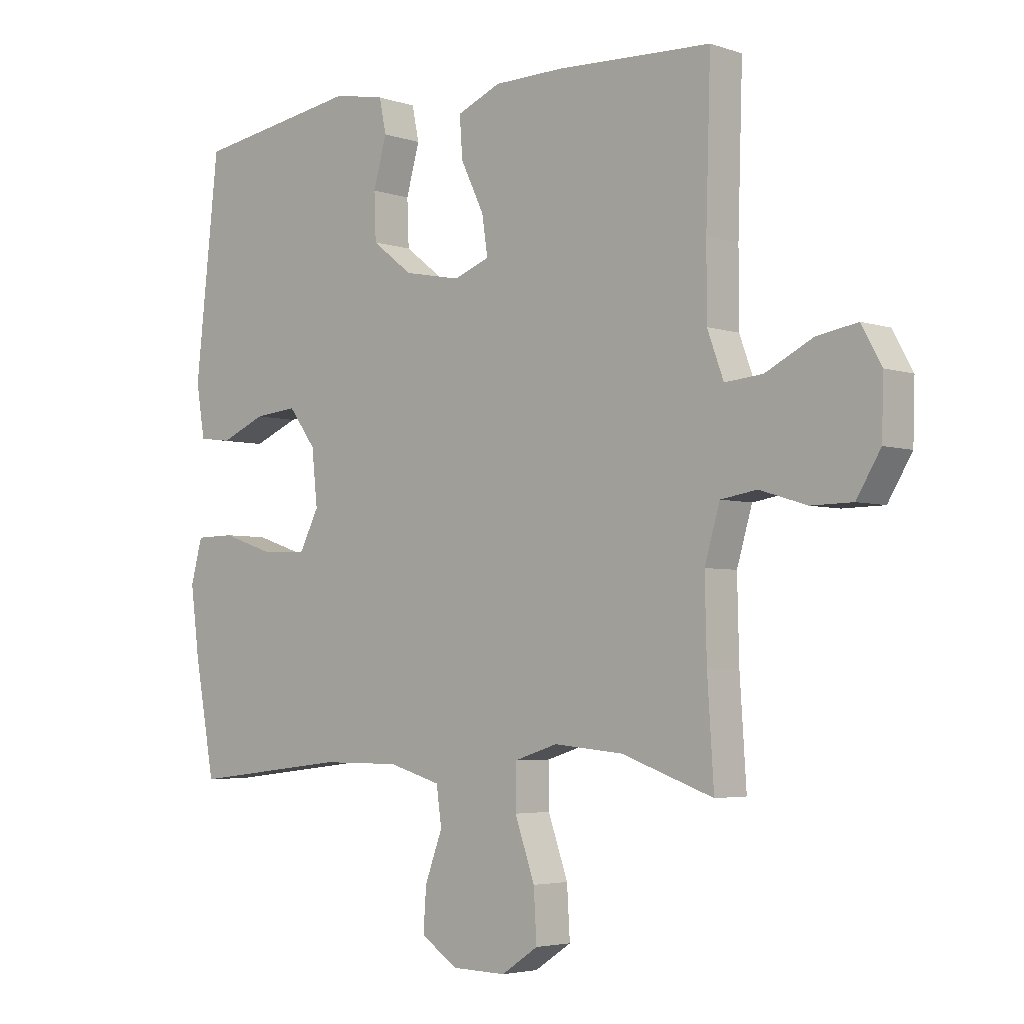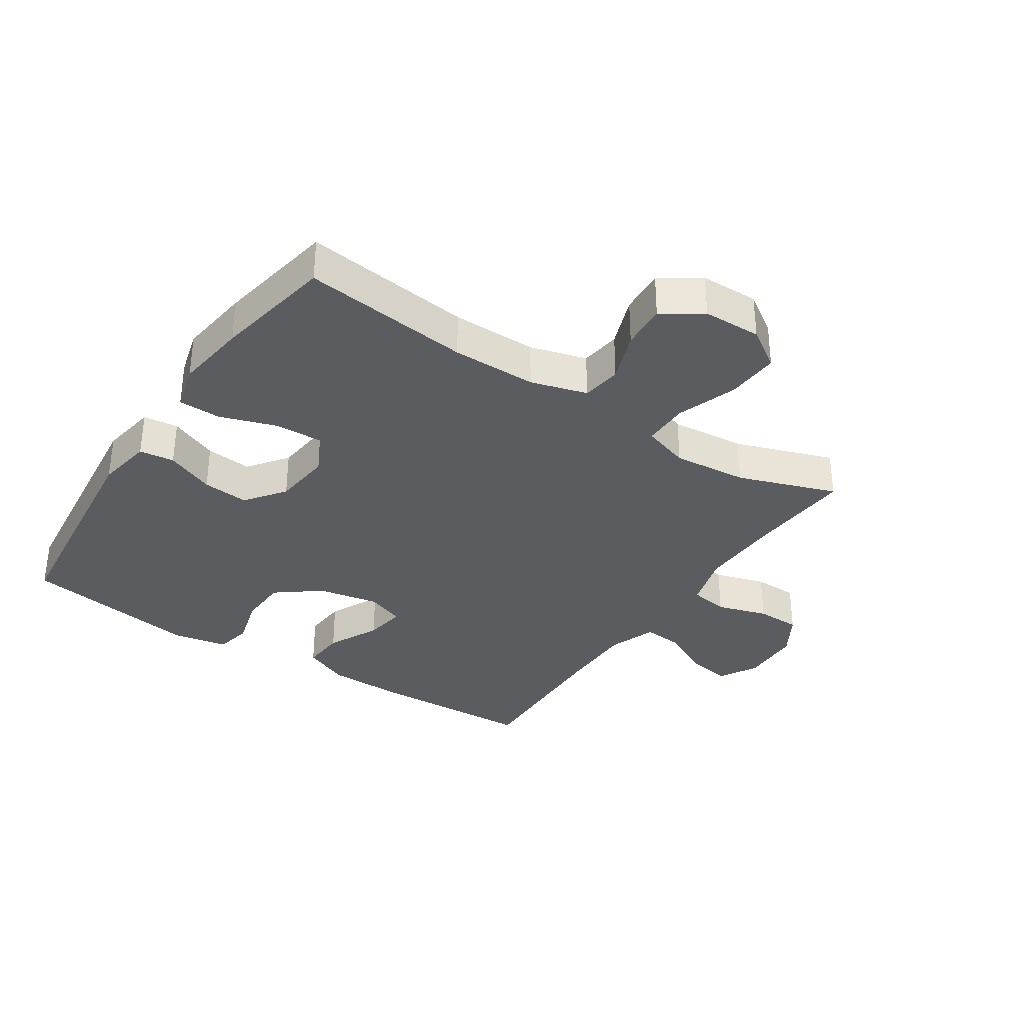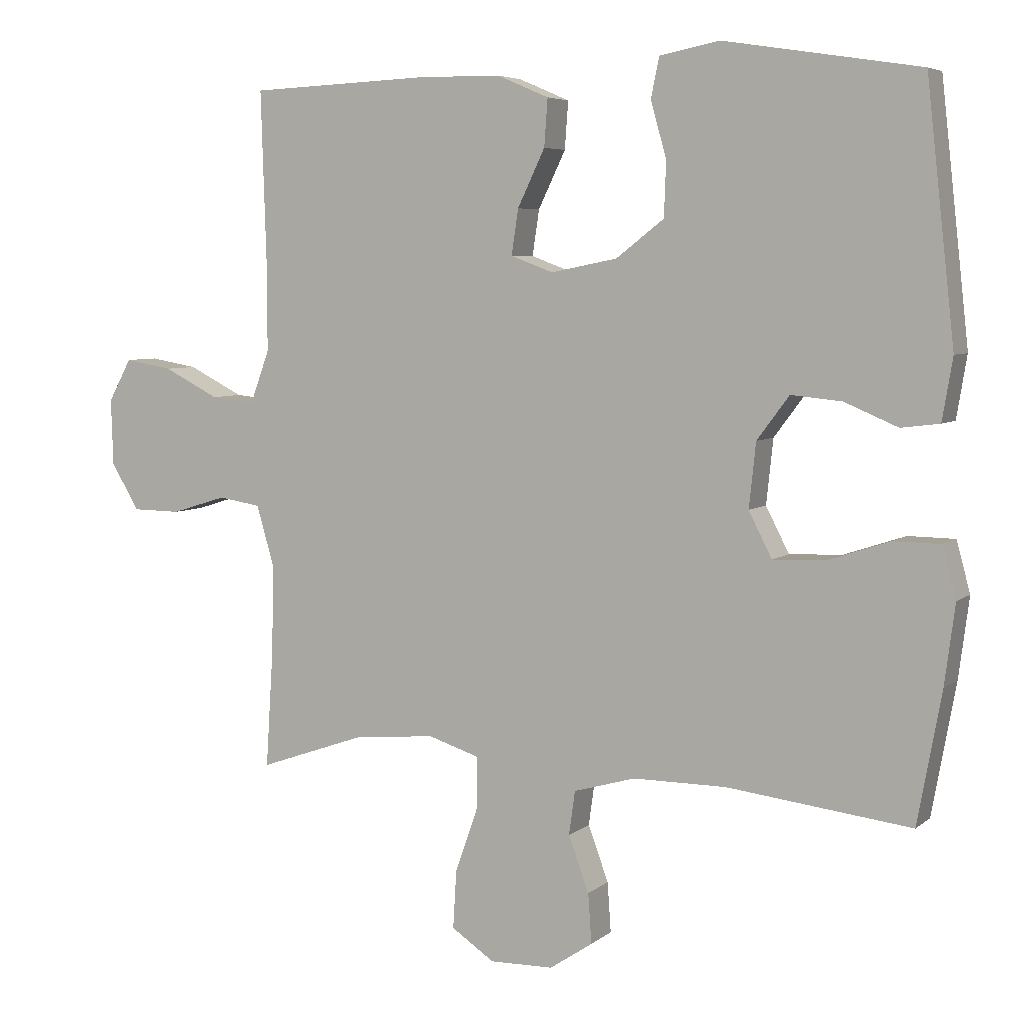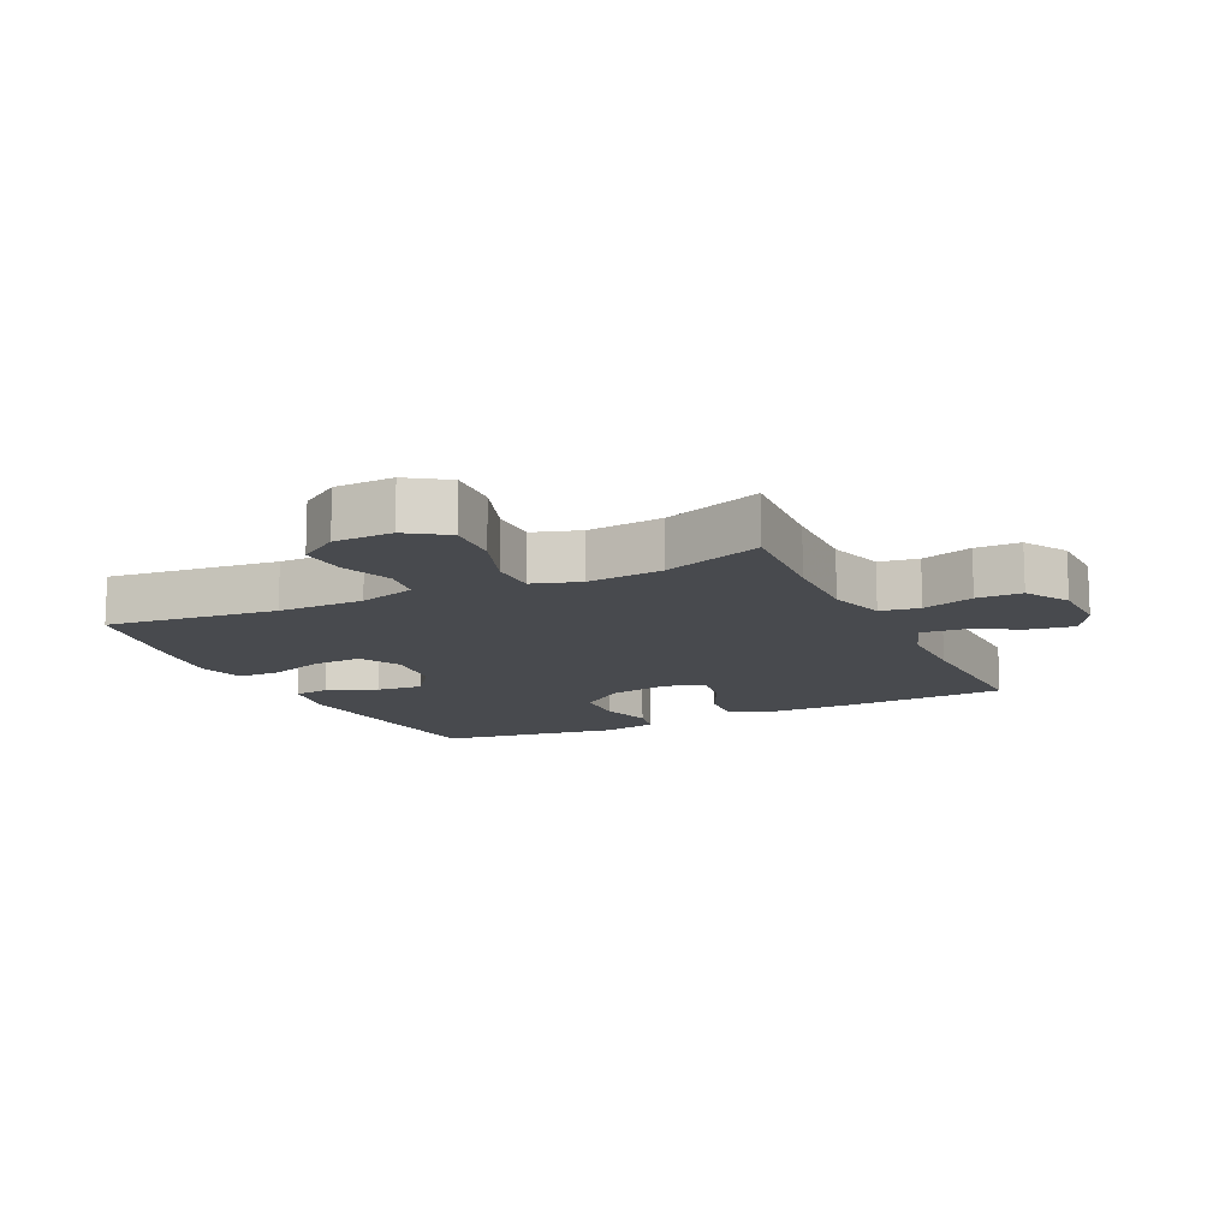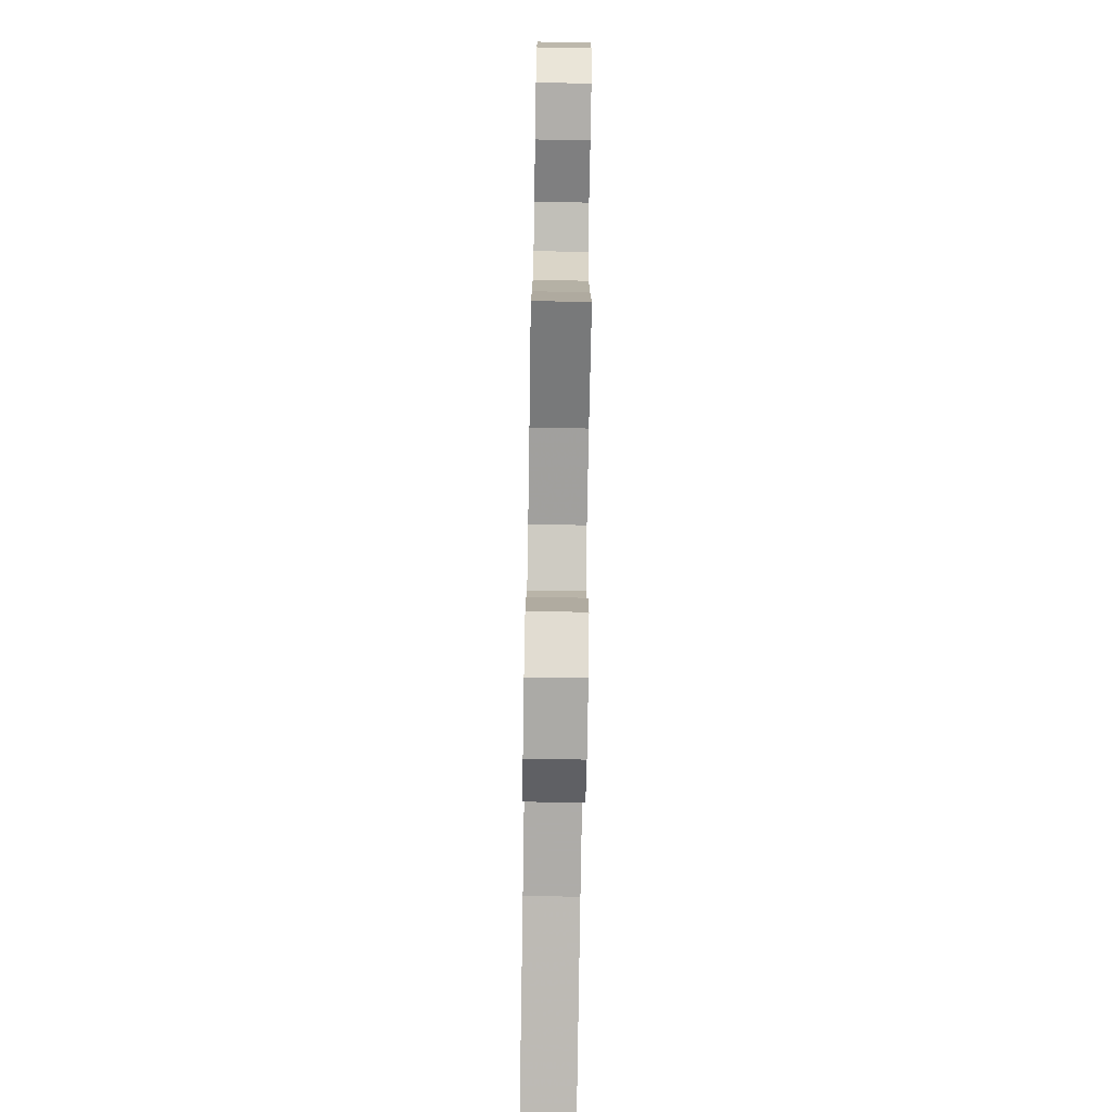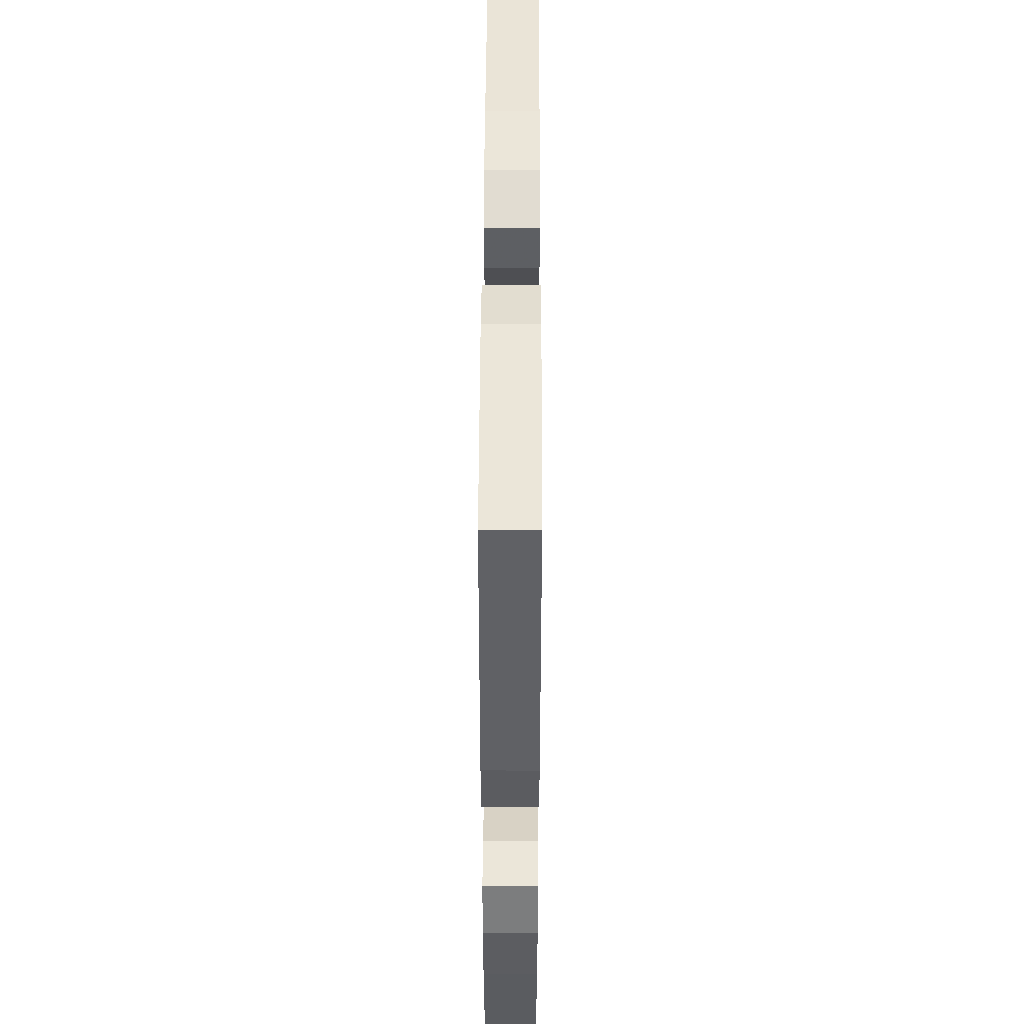
<metadata>
{"format":"obj","ext":"obj","renderer":"f3d","projection":"perspective","resolution":1024,"background":"white","views":[{"elev":-4.0,"azim":-137.5,"up":"+Z"},{"elev":-34.0,"azim":146.5,"up":"+Y"},{"elev":5.6,"azim":25.3,"up":"+Z"},{"elev":-13.1,"azim":-154.4,"up":"+Y"},{"elev":-77.0,"azim":-90.9,"up":"+Z"},{"elev":46.1,"azim":90.2,"up":"+Z"}]}
</metadata>
<code>
v 0.5 0.07 -0.5
v 0.231 0.07 -0.468
v 0.095 0.07 -0.468
v 0.005 0.07 -0.494
v -0.004 0.07 -0.558
v 0.026 0.07 -0.639
v 0.031 0.07 -0.712
v -0.032 0.07 -0.754
v -0.125 0.07 -0.756
v -0.188 0.07 -0.714
v -0.183 0.07 -0.629
v -0.149 0.07 -0.532
v -0.149 0.07 -0.458
v -0.224 0.07 -0.434
v -0.343 0.07 -0.445
v -0.5 0.07 -0.5
v -0.489 0.07 -0.331
v -0.486 0.07 -0.199
v -0.512 0.07 -0.11
v -0.574 0.07 -0.1
v -0.655 0.07 -0.125
v -0.726 0.07 -0.124
v -0.767 0.07 -0.056
v -0.77 0.07 0.041
v -0.736 0.07 0.103
v -0.666 0.07 0.091
v -0.585 0.07 0.05
v -0.52 0.07 0.044
v -0.492 0.07 0.12
v -0.492 0.07 0.242
v -0.5 0.07 0.5
v -0.234 0.07 0.511
v -0.114 0.07 0.509
v -0.039 0.07 0.477
v -0.044 0.07 0.408
v -0.084 0.07 0.325
v -0.094 0.07 0.259
v -0.032 0.07 0.236
v 0.065 0.07 0.255
v 0.135 0.07 0.309
v 0.138 0.07 0.388
v 0.115 0.07 0.47
v 0.127 0.07 0.528
v 0.215 0.07 0.545
v 0.5 0.07 0.5
v 0.541 0.07 0.13
v 0.526 0.07 0.04
v 0.47 0.07 0.033
v 0.392 0.07 0.066
v 0.318 0.07 0.073
v 0.271 0.07 0.01
v 0.261 0.07 -0.084
v 0.295 0.07 -0.15
v 0.372 0.07 -0.147
v 0.462 0.07 -0.117
v 0.53 0.07 -0.118
v 0.55 0.07 -0.192
v 0.535 0.07 -0.308
v 0.5 0 -0.5
v 0.231 0 -0.468
v 0.095 0 -0.468
v 0.005 0 -0.494
v -0.004 0 -0.558
v 0.026 0 -0.639
v 0.031 0 -0.712
v -0.032 0 -0.754
v -0.125 0 -0.756
v -0.188 0 -0.714
v -0.183 0 -0.629
v -0.149 0 -0.532
v -0.149 0 -0.458
v -0.224 0 -0.434
v -0.343 0 -0.445
v -0.5 0 -0.5
v -0.489 0 -0.331
v -0.486 0 -0.199
v -0.512 0 -0.11
v -0.574 0 -0.1
v -0.655 0 -0.125
v -0.726 0 -0.124
v -0.767 0 -0.056
v -0.77 0 0.041
v -0.736 0 0.103
v -0.666 0 0.091
v -0.585 0 0.05
v -0.52 0 0.044
v -0.492 0 0.12
v -0.492 0 0.242
v -0.5 0 0.5
v -0.234 0 0.511
v -0.114 0 0.509
v -0.039 0 0.477
v -0.044 0 0.408
v -0.084 0 0.325
v -0.094 0 0.259
v -0.032 0 0.236
v 0.065 0 0.255
v 0.135 0 0.309
v 0.138 0 0.388
v 0.115 0 0.47
v 0.127 0 0.528
v 0.215 0 0.545
v 0.5 0 0.5
v 0.541 0 0.13
v 0.526 0 0.04
v 0.47 0 0.033
v 0.392 0 0.066
v 0.318 0 0.073
v 0.271 0 0.01
v 0.261 0 -0.084
v 0.295 0 -0.15
v 0.372 0 -0.147
v 0.462 0 -0.117
v 0.53 0 -0.118
v 0.55 0 -0.192
v 0.535 0 -0.308
f 58 1 2
f 57 58 2
f 56 57 2
f 55 56 2
f 54 55 2
f 53 54 2 3
f 52 53 3 4
f 51 52 4
f 47 48 49
f 46 47 49
f 45 46 49
f 44 45 49
f 43 44 49
f 42 43 49
f 41 42 49
f 40 41 49 50
f 39 40 50 51
f 34 35 36
f 33 34 36
f 32 33 36
f 31 32 36
f 30 31 36
f 29 30 36 37
f 28 29 37 38
f 25 26 27
f 24 25 27
f 23 24 27
f 22 23 27
f 21 22 27
f 20 21 27
f 19 20 27 28
f 39 51 4
f 38 39 4
f 28 38 4
f 19 28 4
f 18 19 4
f 10 11 12
f 9 10 12
f 8 9 12
f 7 8 12
f 6 7 12
f 5 6 12
f 5 12 13
f 4 5 13
f 4 13 14
f 18 4 14
f 17 18 14
f 17 14 15
f 15 16 17
f 60 59 116
f 60 116 115
f 60 115 114
f 60 114 113
f 60 113 112
f 61 60 112 111
f 62 61 111 110
f 62 110 109
f 107 106 105
f 107 105 104
f 107 104 103
f 107 103 102
f 107 102 101
f 107 101 100
f 107 100 99
f 108 107 99 98
f 109 108 98 97
f 94 93 92
f 94 92 91
f 94 91 90
f 94 90 89
f 94 89 88
f 95 94 88 87
f 96 95 87 86
f 85 84 83
f 85 83 82
f 85 82 81
f 85 81 80
f 85 80 79
f 85 79 78
f 86 85 78 77
f 62 109 97
f 62 97 96
f 62 96 86
f 62 86 77
f 62 77 76
f 70 69 68
f 70 68 67
f 70 67 66
f 70 66 65
f 70 65 64
f 70 64 63
f 71 70 63
f 71 63 62
f 72 71 62
f 72 62 76
f 72 76 75
f 73 72 75
f 75 74 73
f 1 59 60 2
f 2 60 61 3
f 3 61 62 4
f 4 62 63 5
f 5 63 64 6
f 6 64 65 7
f 7 65 66 8
f 8 66 67 9
f 9 67 68 10
f 10 68 69 11
f 11 69 70 12
f 12 70 71 13
f 13 71 72 14
f 14 72 73 15
f 15 73 74 16
f 16 74 75 17
f 17 75 76 18
f 18 76 77 19
f 19 77 78 20
f 20 78 79 21
f 21 79 80 22
f 22 80 81 23
f 23 81 82 24
f 24 82 83 25
f 25 83 84 26
f 26 84 85 27
f 27 85 86 28
f 28 86 87 29
f 29 87 88 30
f 30 88 89 31
f 31 89 90 32
f 32 90 91 33
f 33 91 92 34
f 34 92 93 35
f 35 93 94 36
f 36 94 95 37
f 37 95 96 38
f 38 96 97 39
f 39 97 98 40
f 40 98 99 41
f 41 99 100 42
f 42 100 101 43
f 43 101 102 44
f 44 102 103 45
f 45 103 104 46
f 46 104 105 47
f 47 105 106 48
f 48 106 107 49
f 49 107 108 50
f 50 108 109 51
f 51 109 110 52
f 52 110 111 53
f 53 111 112 54
f 54 112 113 55
f 55 113 114 56
f 56 114 115 57
f 57 115 116 58
f 58 116 59 1

</code>
